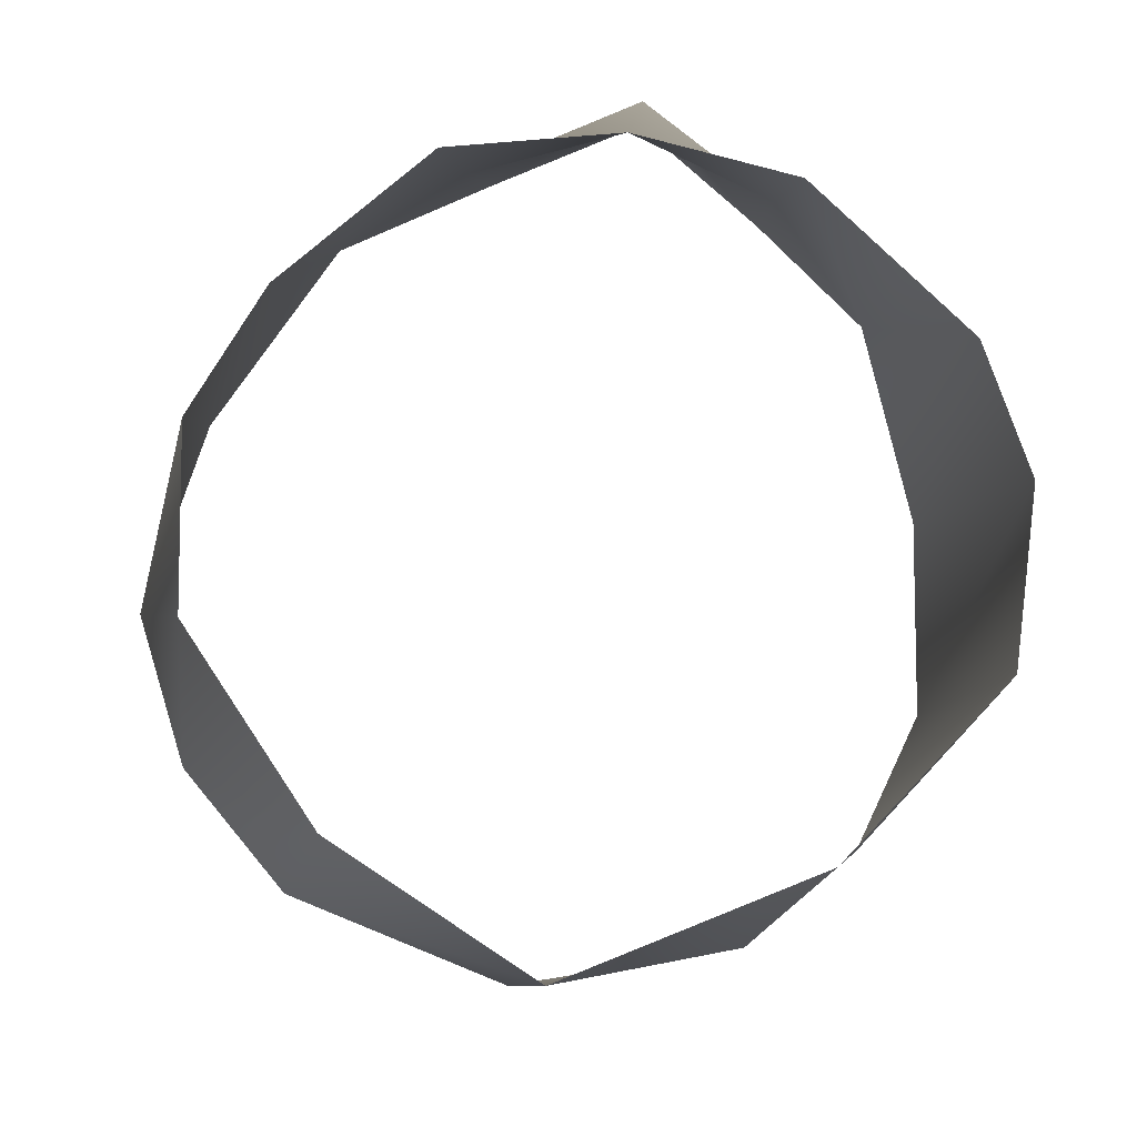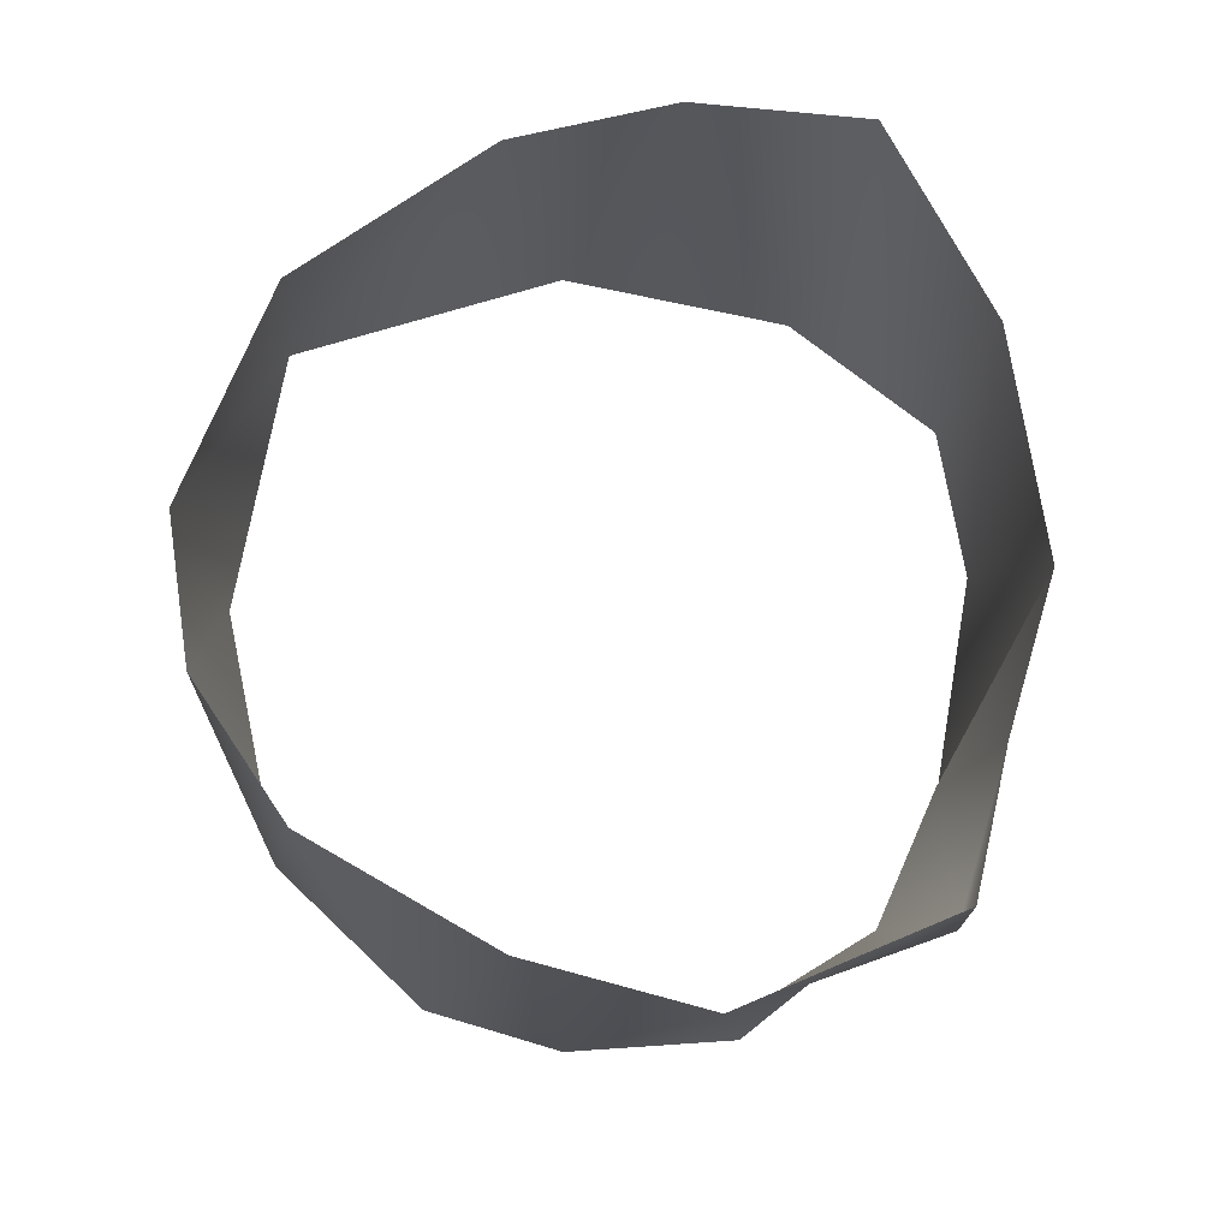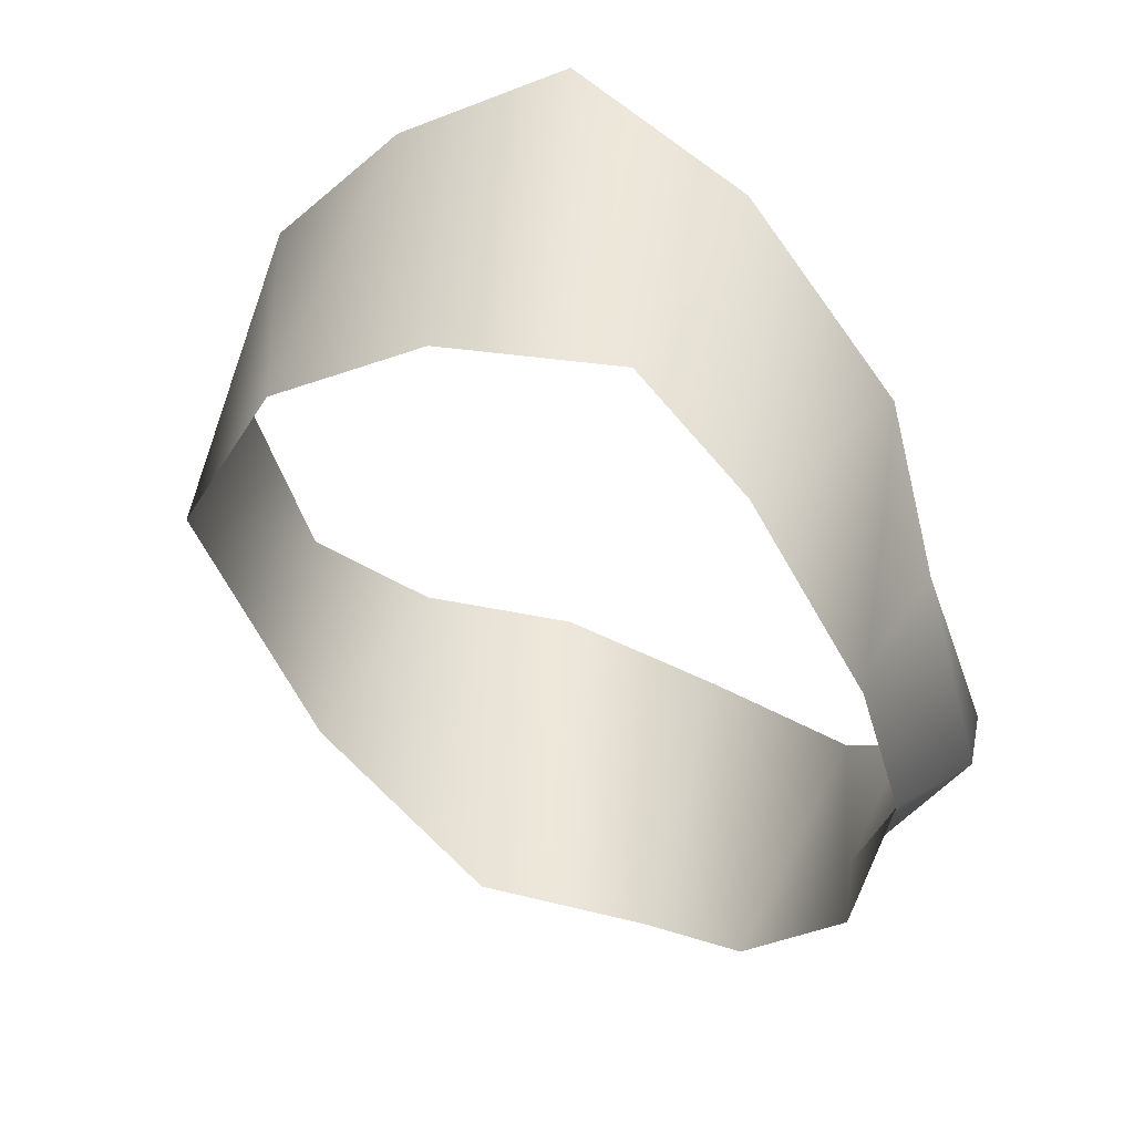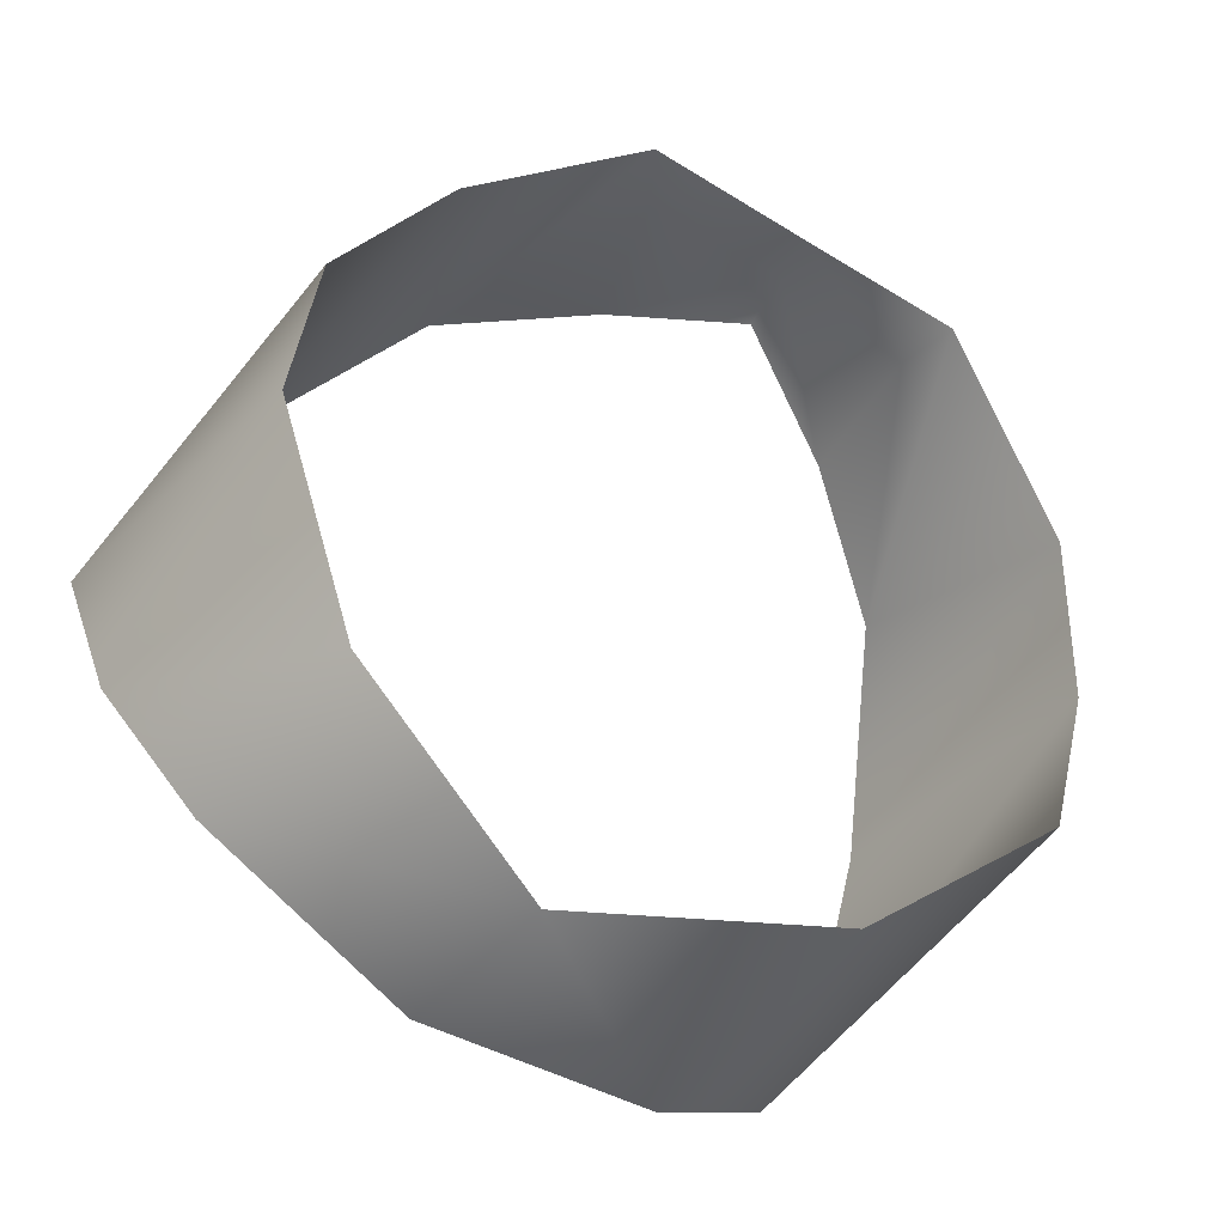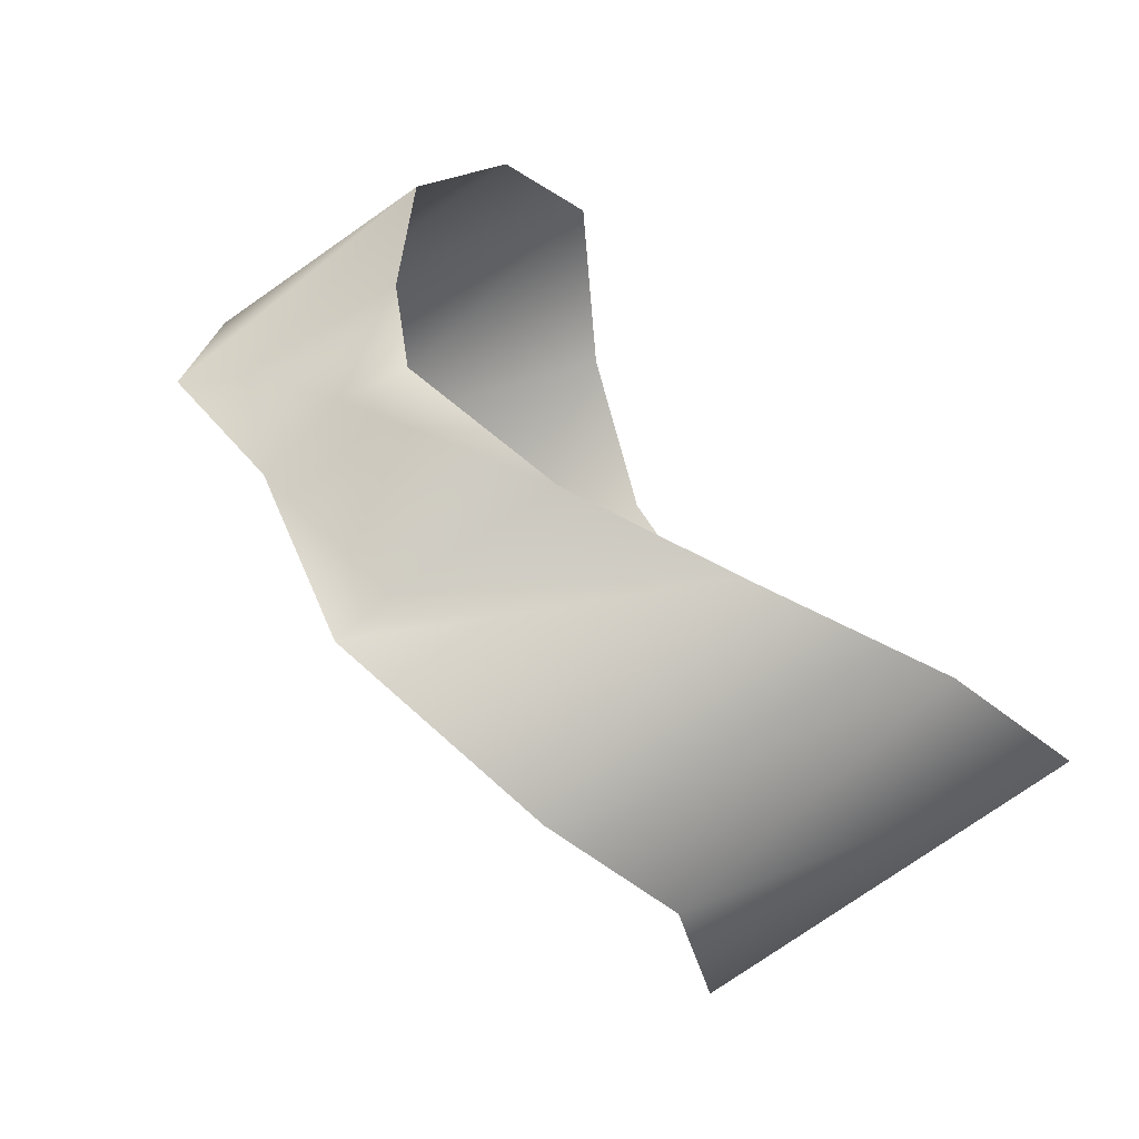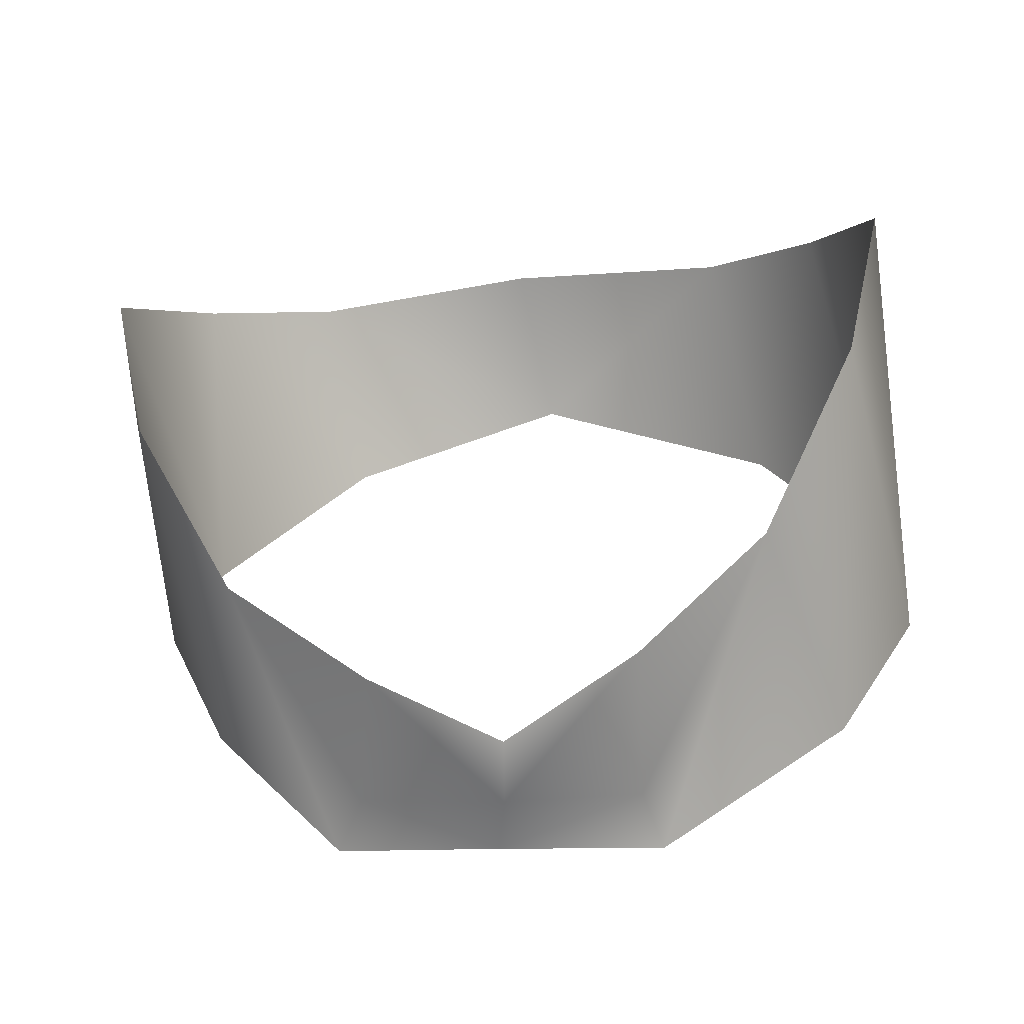
<metadata>
{"format":"obj","ext":"obj","renderer":"f3d","projection":"perspective","resolution":1024,"background":"white","views":[{"elev":-23.4,"azim":-2.6,"up":"+Z"},{"elev":55.6,"azim":-49.5,"up":"+Y"},{"elev":-46.8,"azim":-85.7,"up":"+Y"},{"elev":-63.3,"azim":-28.7,"up":"+Z"},{"elev":47.6,"azim":64.5,"up":"+Z"},{"elev":6.1,"azim":10.0,"up":"+Y"}]}
</metadata>
<code>
o TORSO
v 0.0147 1.583 -0.0253
v 0.012 1.574 -0.0362
v 0.0316 1.581 -0.0415
v -0.0123 1.571 -0.0408
v -0.0088 1.579 -0.0399
v 0.0346 1.573 -0.0427
v -0.0338 1.584 -0.0536
v -0.0263 1.61 -0.0336
v -0.0054 1.599 -0.0296
v 0.0149 1.592 -0.0235
v 0.032 1.603 -0.0323
v 0.0487 1.619 -0.0392
v -0.045 1.604 -0.0924
v 0.0038 1.629 -0.1342
v 0.0424 1.621 -0.1195
v 0.0654 1.609 -0.0966
v -0.0325 1.647 -0.1165
v -0.0008 1.653 -0.1279
v 0.0334 1.655 -0.1214
v 0.0509 1.659 -0.1054
v 0.0618 1.663 -0.0825
v 0.0682 1.602 -0.0713
v -0.0478 1.647 -0.098
v -0.0266 1.618 -0.1168
v -0.0556 1.649 -0.0737
v -0.0453 1.597 -0.0669
v 0.0593 1.644 -0.0588
v 0.0591 1.588 -0.0572
v -0.0452 1.631 -0.051
g TORSO_Mat.003
f 1 5 2
f 1 9 5
f 1 10 9
f 1 11 10
f 2 3 1
f 2 5 4
f 2 6 3
f 3 11 1
f 3 12 11
f 4 8 7
f 5 8 4
f 5 9 8
f 6 12 3
f 6 28 12
f 7 29 26
f 8 29 7
f 12 28 27
f 13 25 23
f 13 26 25
f 14 19 15
f 14 24 17
f 15 20 16
f 17 18 14
f 17 24 23
f 18 19 14
f 19 20 15
f 20 21 16
f 21 22 16
f 21 27 22
f 23 24 13
f 26 29 25
f 27 28 22

</code>
